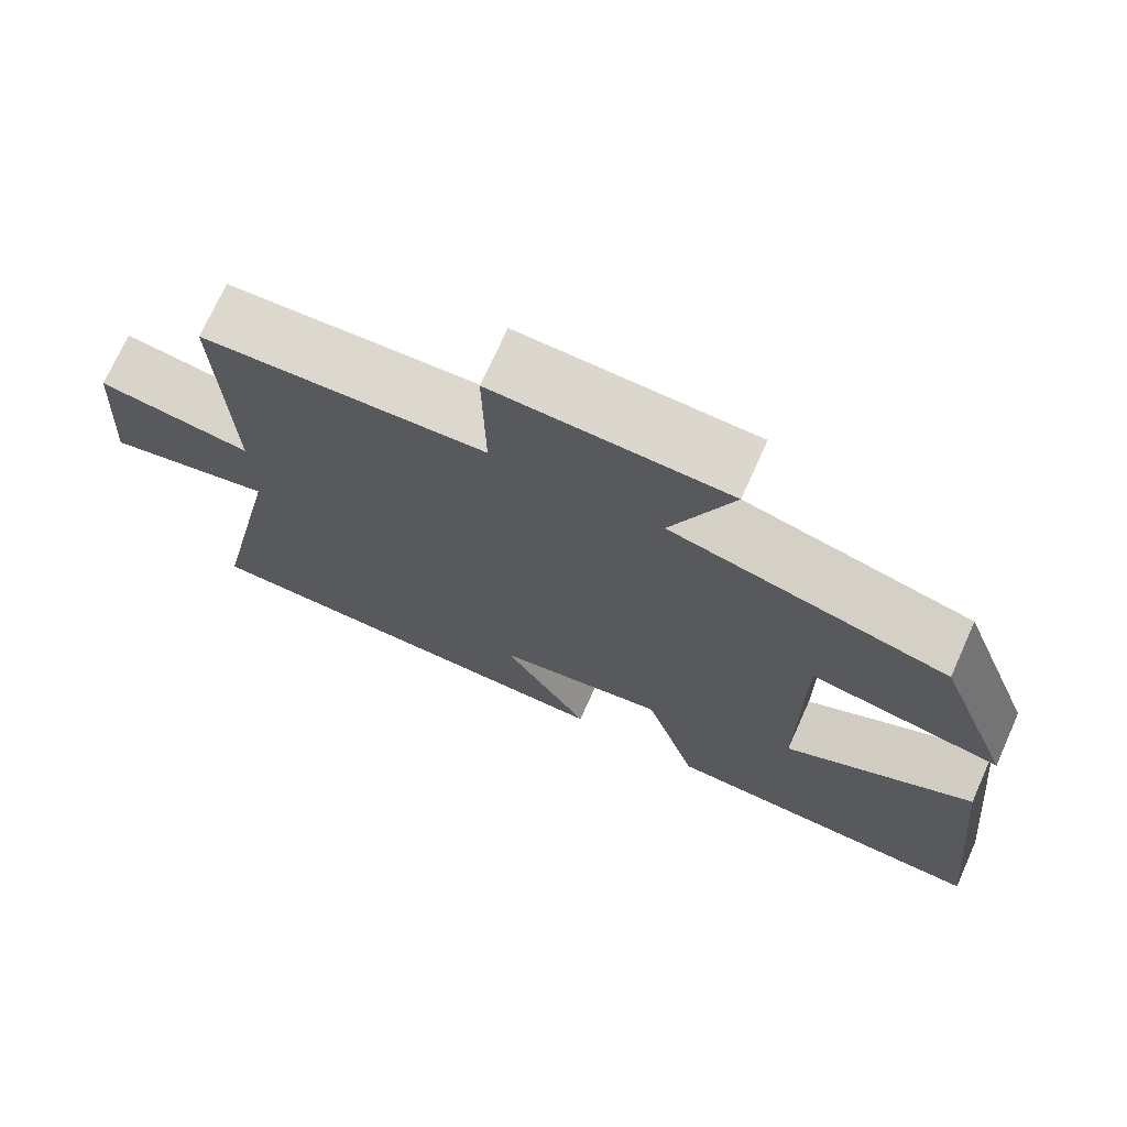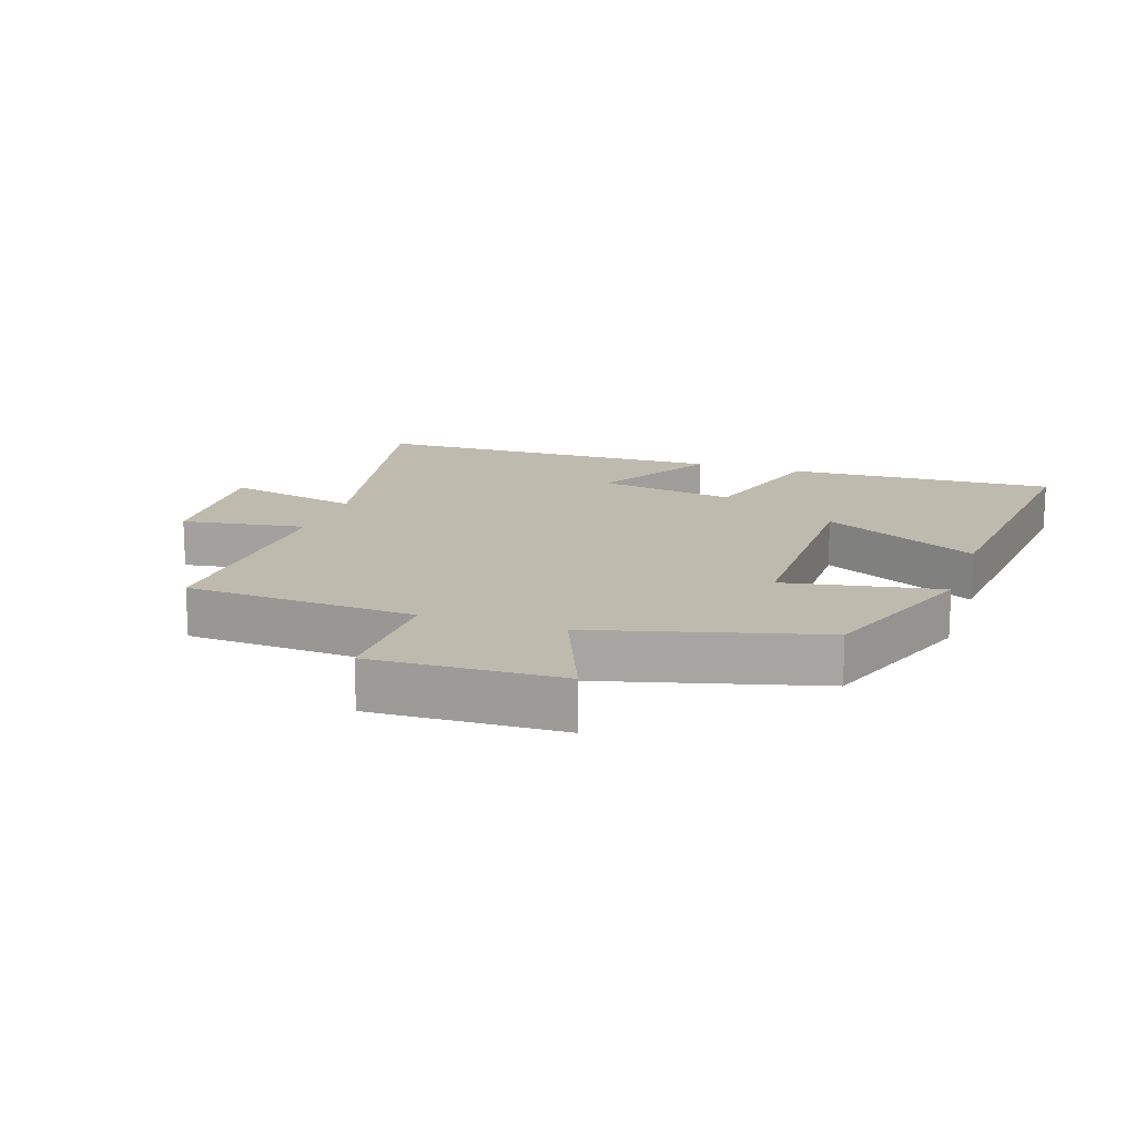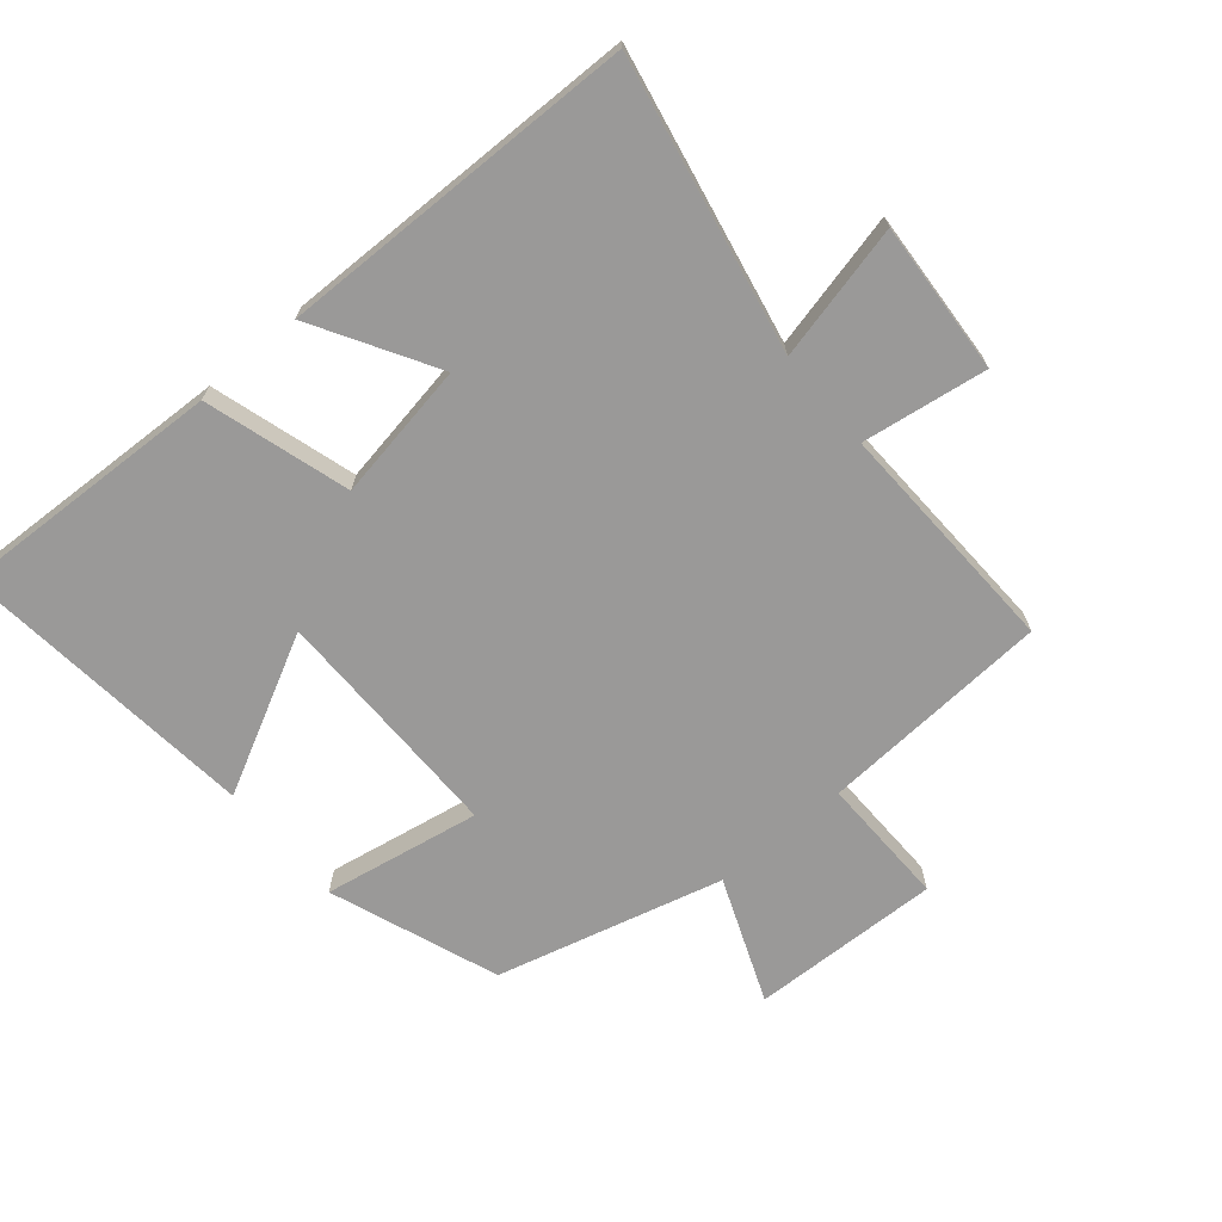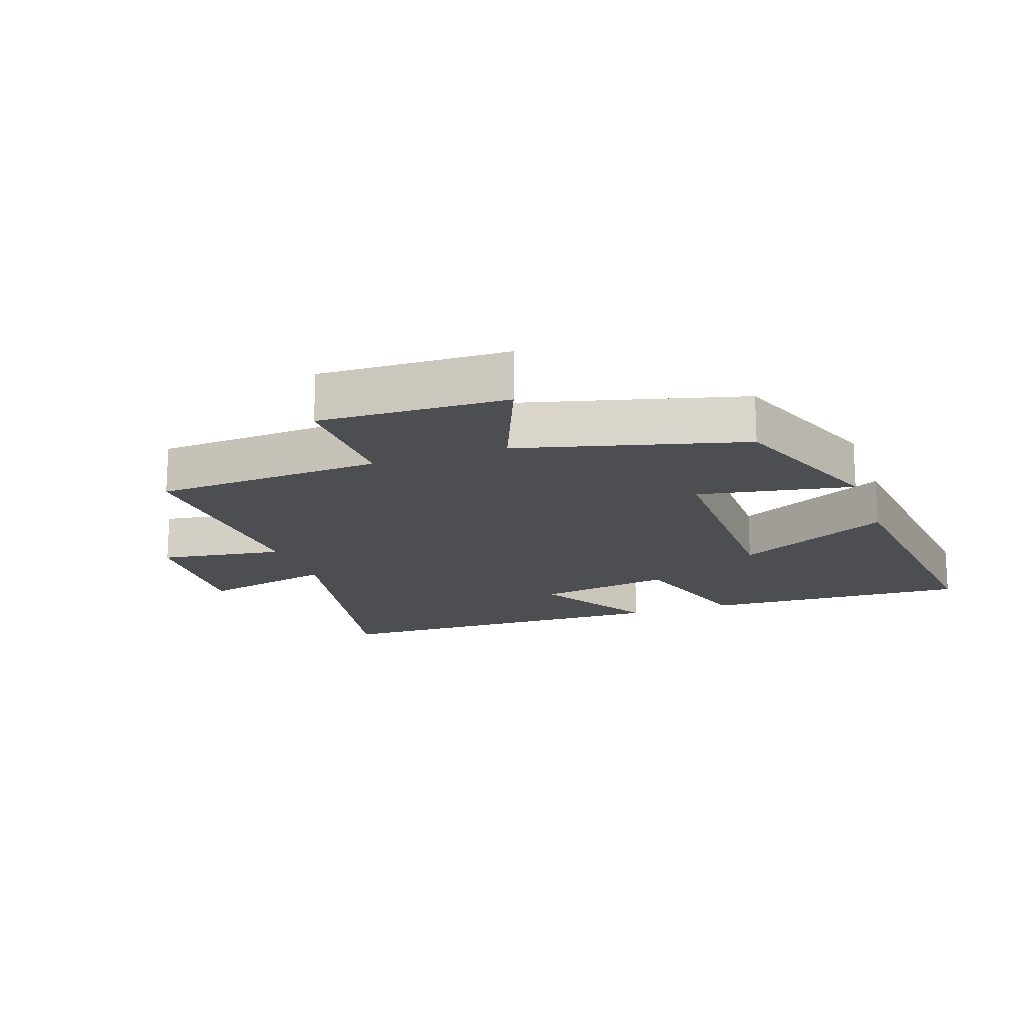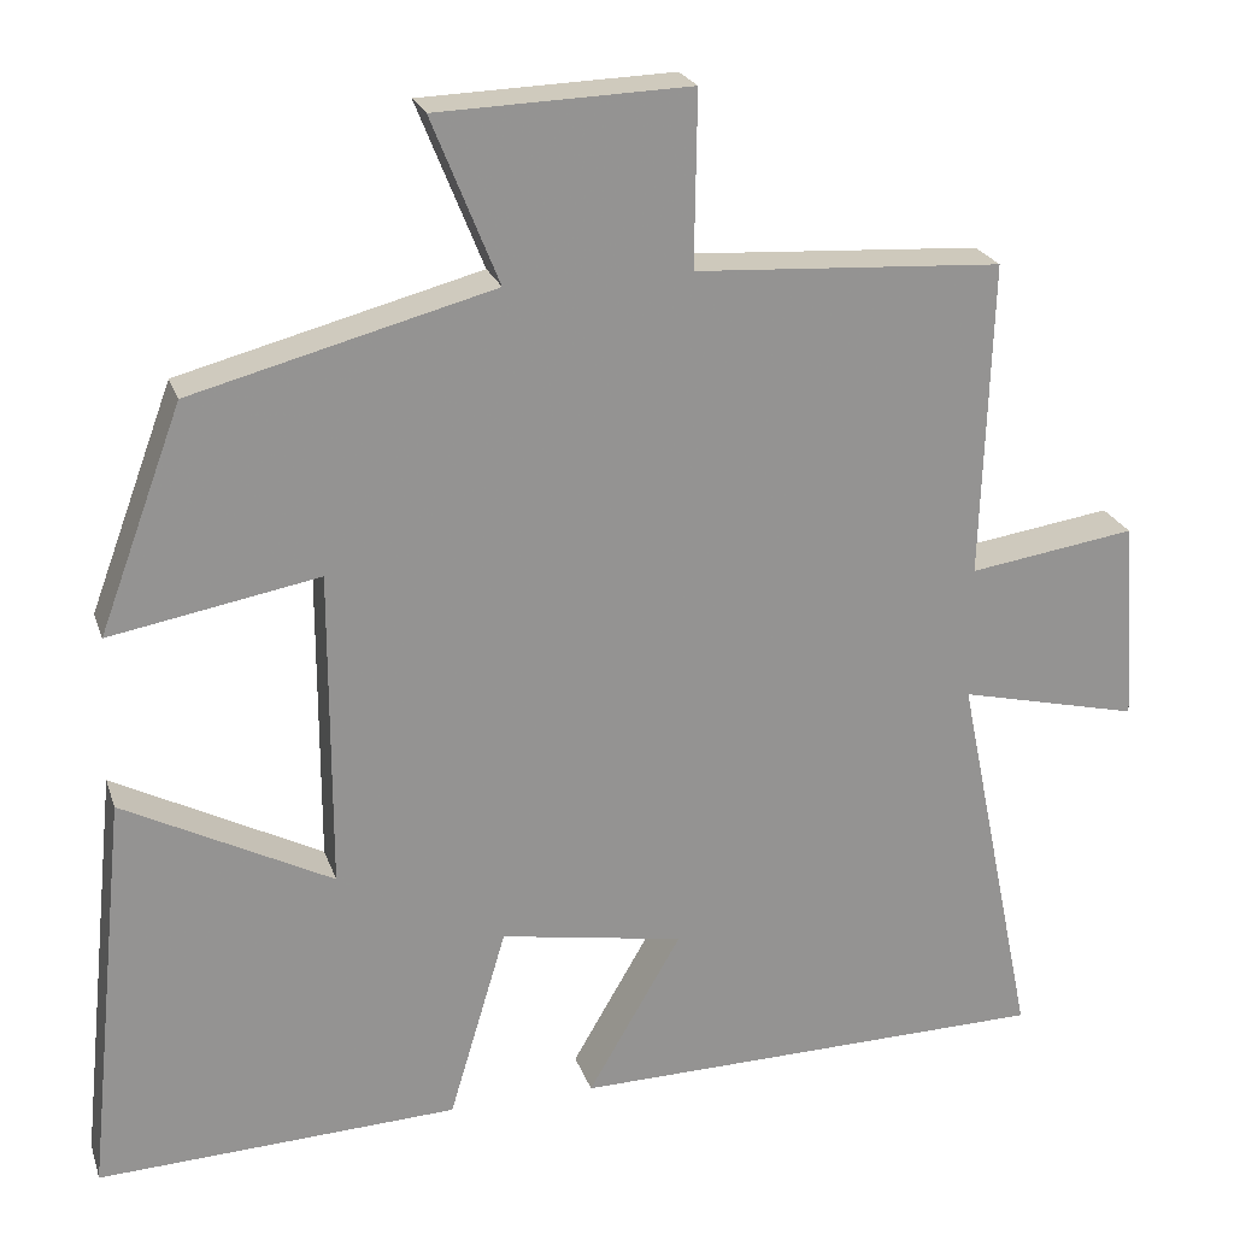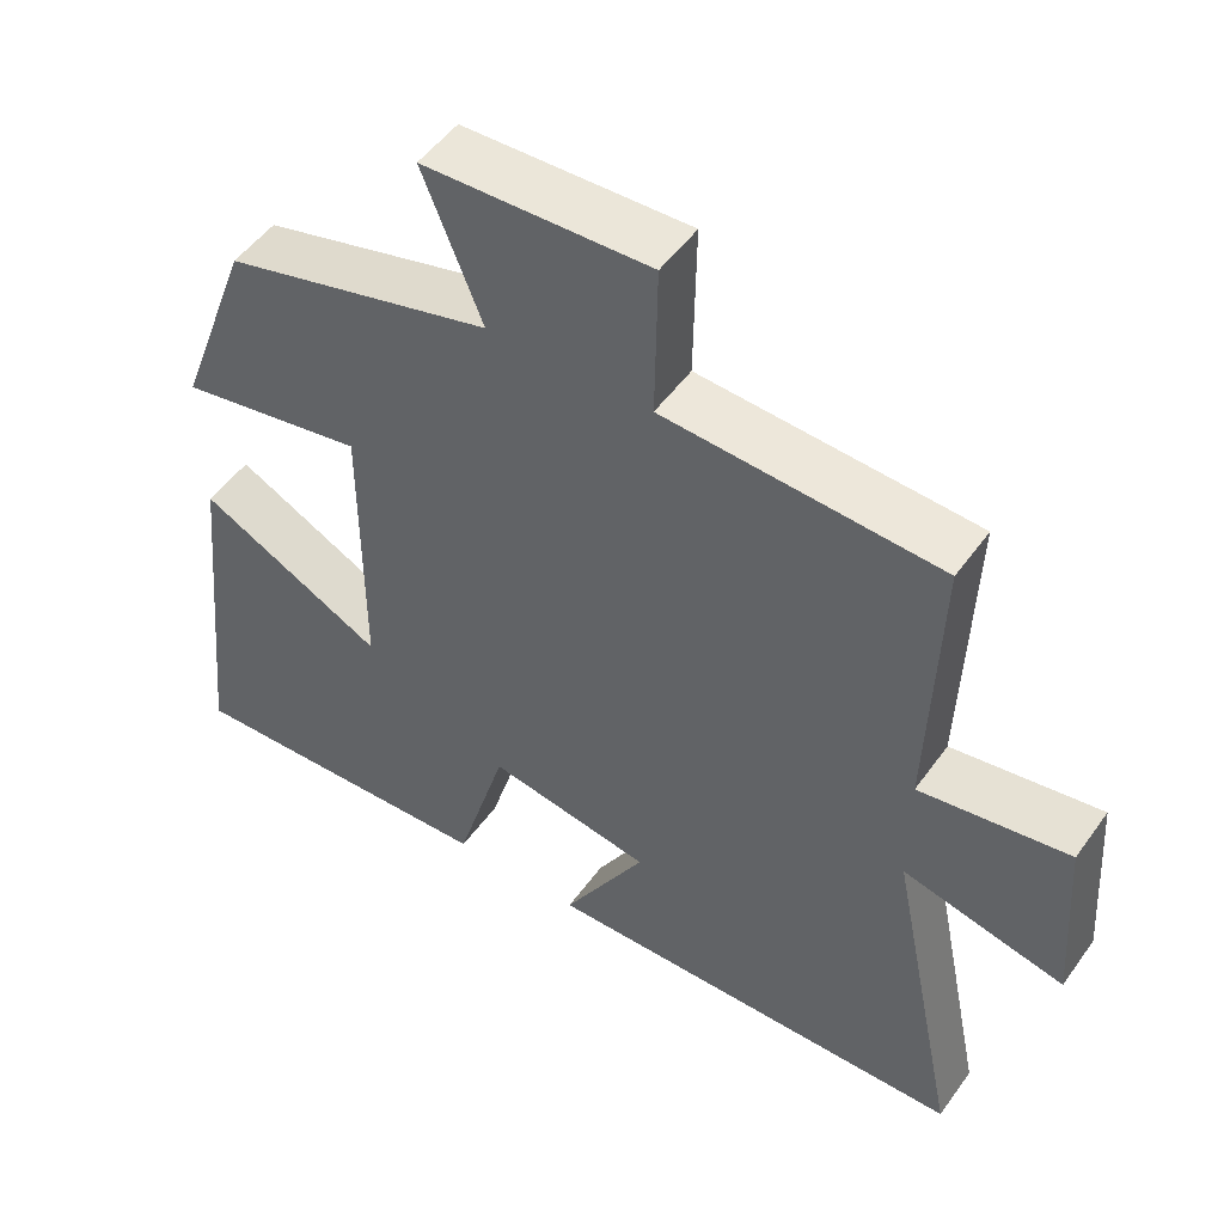
<metadata>
{"format":"obj","ext":"obj","renderer":"f3d","projection":"perspective","resolution":1024,"background":"white","views":[{"elev":72.6,"azim":24.2,"up":"+Z"},{"elev":15.4,"azim":18.5,"up":"+Y"},{"elev":-69.1,"azim":-139.7,"up":"+Y"},{"elev":-17.0,"azim":19.4,"up":"+Y"},{"elev":22.8,"azim":163.8,"up":"+Z"},{"elev":50.6,"azim":-145.6,"up":"+Z"}]}
</metadata>
<code>
v 0.404 0.07 0.408
v 0.5 0.07 0.149
v 0.259 0.07 0.193
v 0.259 0.07 -0.175
v 0.5 0.07 -0.051
v 0.548 0.07 -0.518
v 0.132 0.07 -0.5
v 0.066 0.07 -0.278
v -0.146 0.07 -0.314
v -0.038 0.07 -0.5
v -0.592 0.07 -0.49
v -0.5 0.07 -0.042
v -0.709 0.07 -0.091
v -0.693 0.07 0.143
v -0.5 0.07 0.114
v -0.512 0.07 0.479
v -0.156 0.07 0.5
v -0.159 0.07 0.701
v 0.133 0.07 0.691
v 0.056 0.07 0.5
v 0.404 0 0.408
v 0.5 0 0.149
v 0.259 0 0.193
v 0.259 0 -0.175
v 0.5 0 -0.051
v 0.548 0 -0.518
v 0.132 0 -0.5
v 0.066 0 -0.278
v -0.146 0 -0.314
v -0.038 0 -0.5
v -0.592 0 -0.49
v -0.5 0 -0.042
v -0.709 0 -0.091
v -0.693 0 0.143
v -0.5 0 0.114
v -0.512 0 0.479
v -0.156 0 0.5
v -0.159 0 0.701
v 0.133 0 0.691
v 0.056 0 0.5
f 17 18 19 20
f 15 16 17 20
f 15 20 1
f 12 13 14 15
f 12 15 1
f 9 10 11 12
f 8 9 12
f 5 6 7 8
f 4 5 8
f 3 4 8 12
f 1 2 3
f 1 3 12
f 40 39 38 37
f 40 37 36 35
f 21 40 35
f 35 34 33 32
f 21 35 32
f 32 31 30 29
f 32 29 28
f 28 27 26 25
f 28 25 24
f 32 28 24 23
f 23 22 21
f 32 23 21
f 1 21 22 2
f 2 22 23 3
f 3 23 24 4
f 4 24 25 5
f 5 25 26 6
f 6 26 27 7
f 7 27 28 8
f 8 28 29 9
f 9 29 30 10
f 10 30 31 11
f 11 31 32 12
f 12 32 33 13
f 13 33 34 14
f 14 34 35 15
f 15 35 36 16
f 16 36 37 17
f 17 37 38 18
f 18 38 39 19
f 19 39 40 20
f 20 40 21 1

</code>
